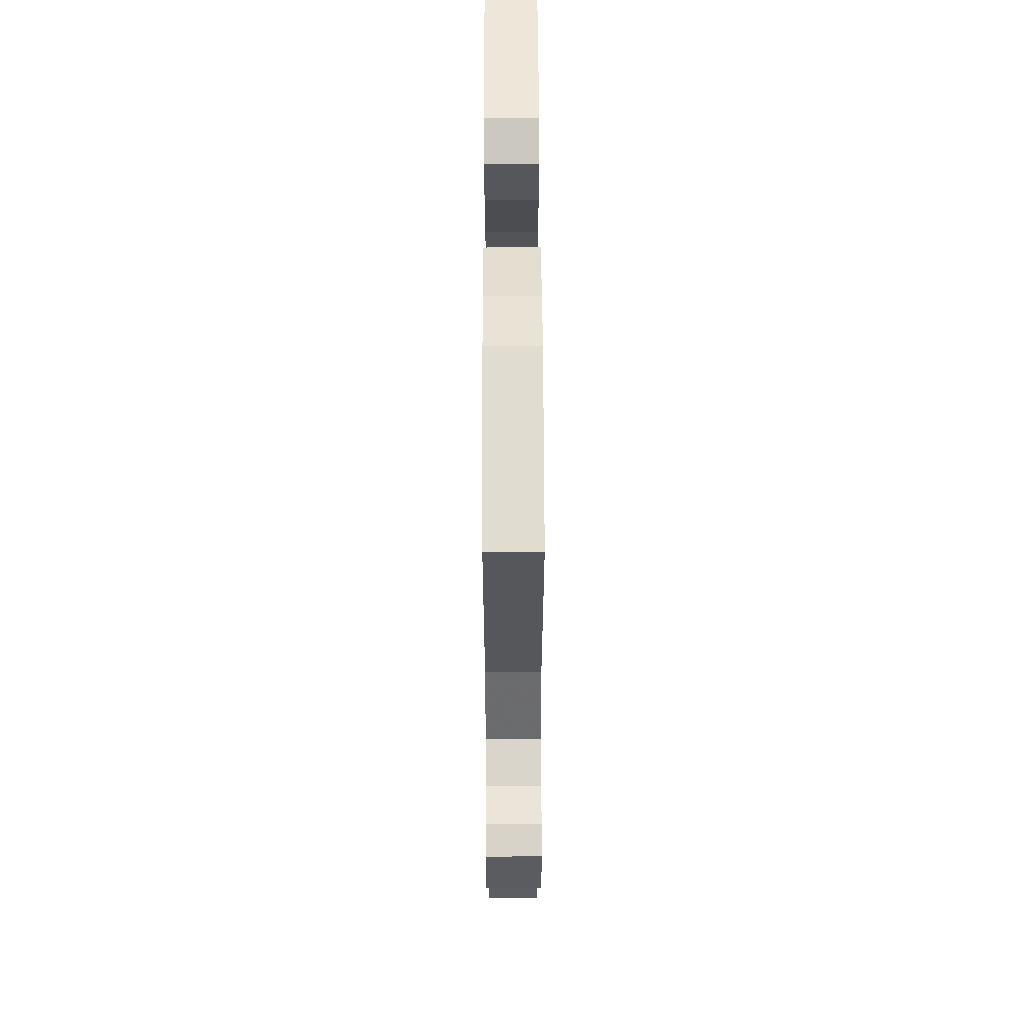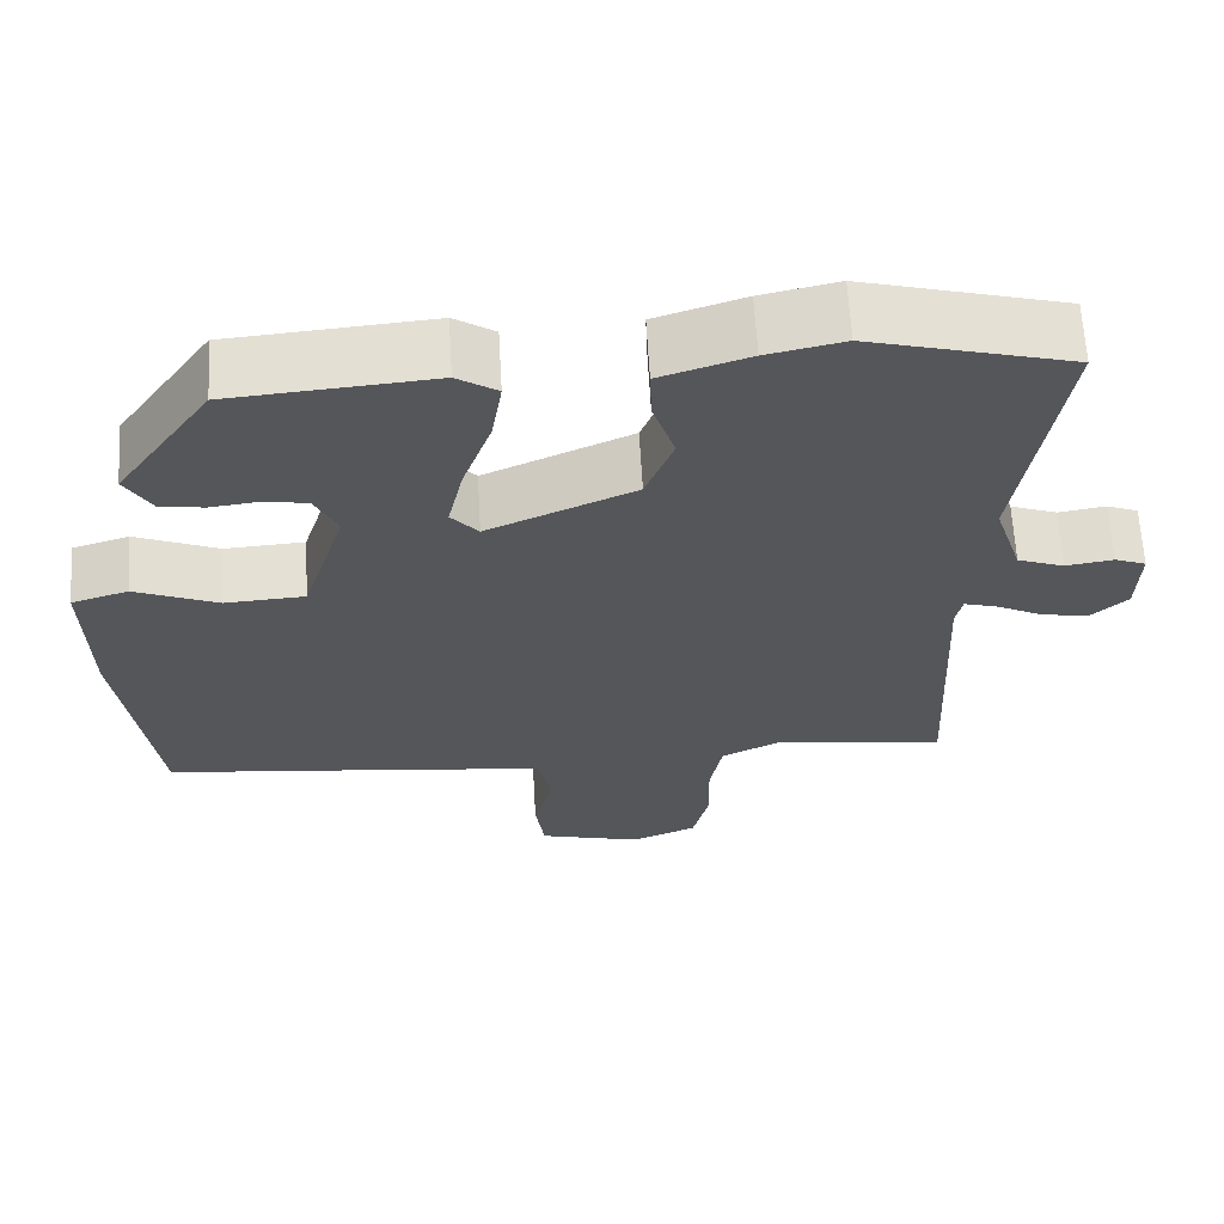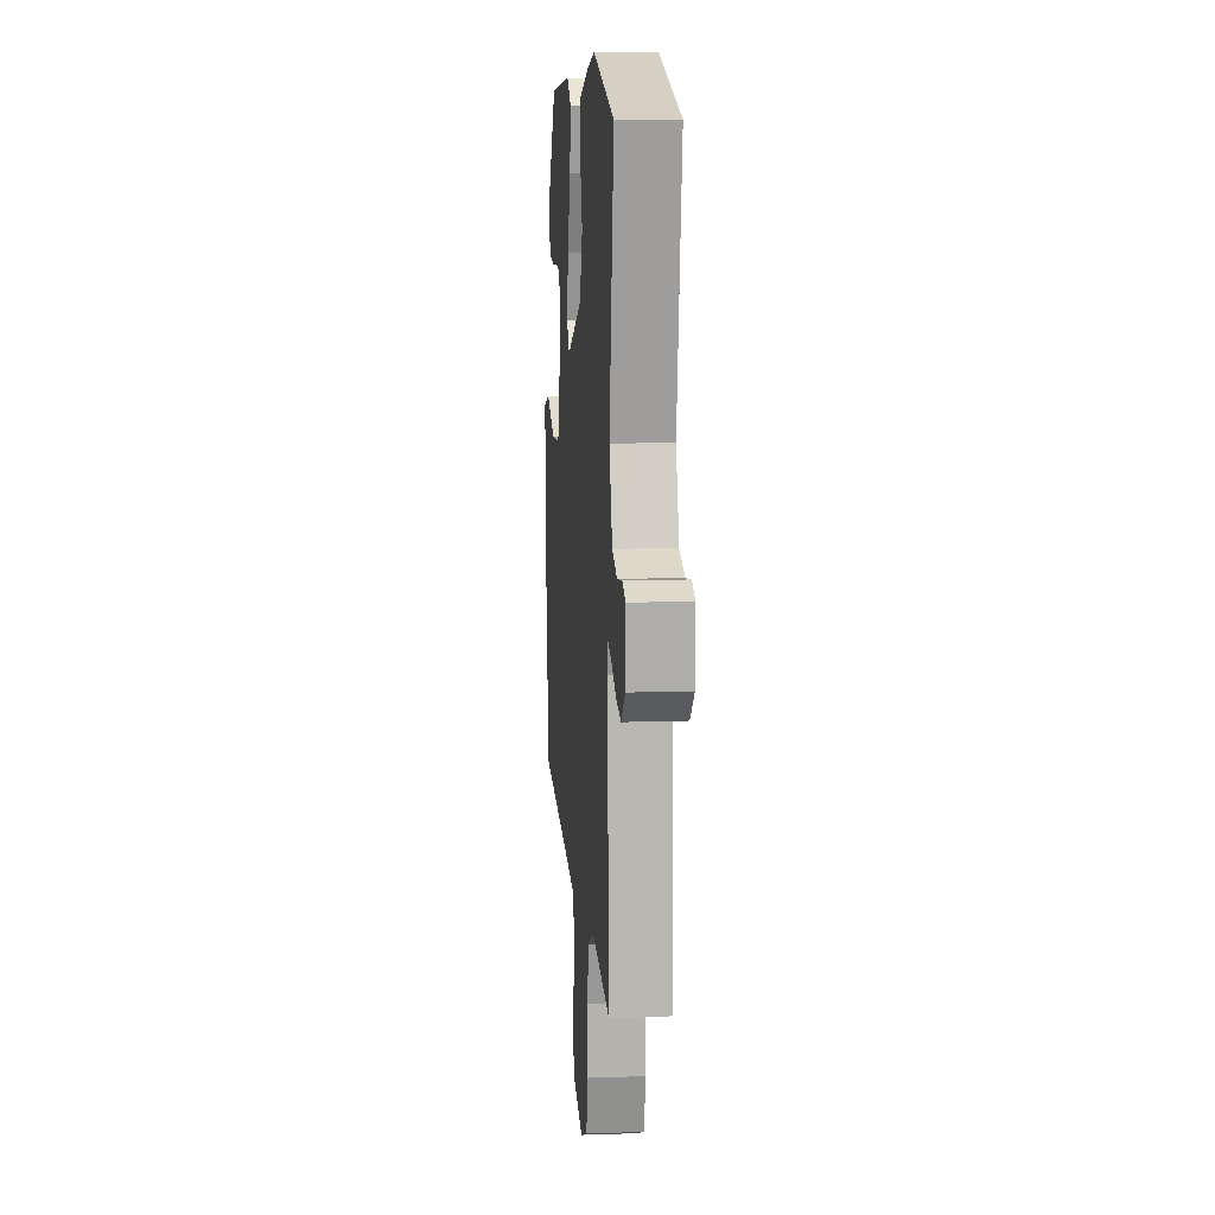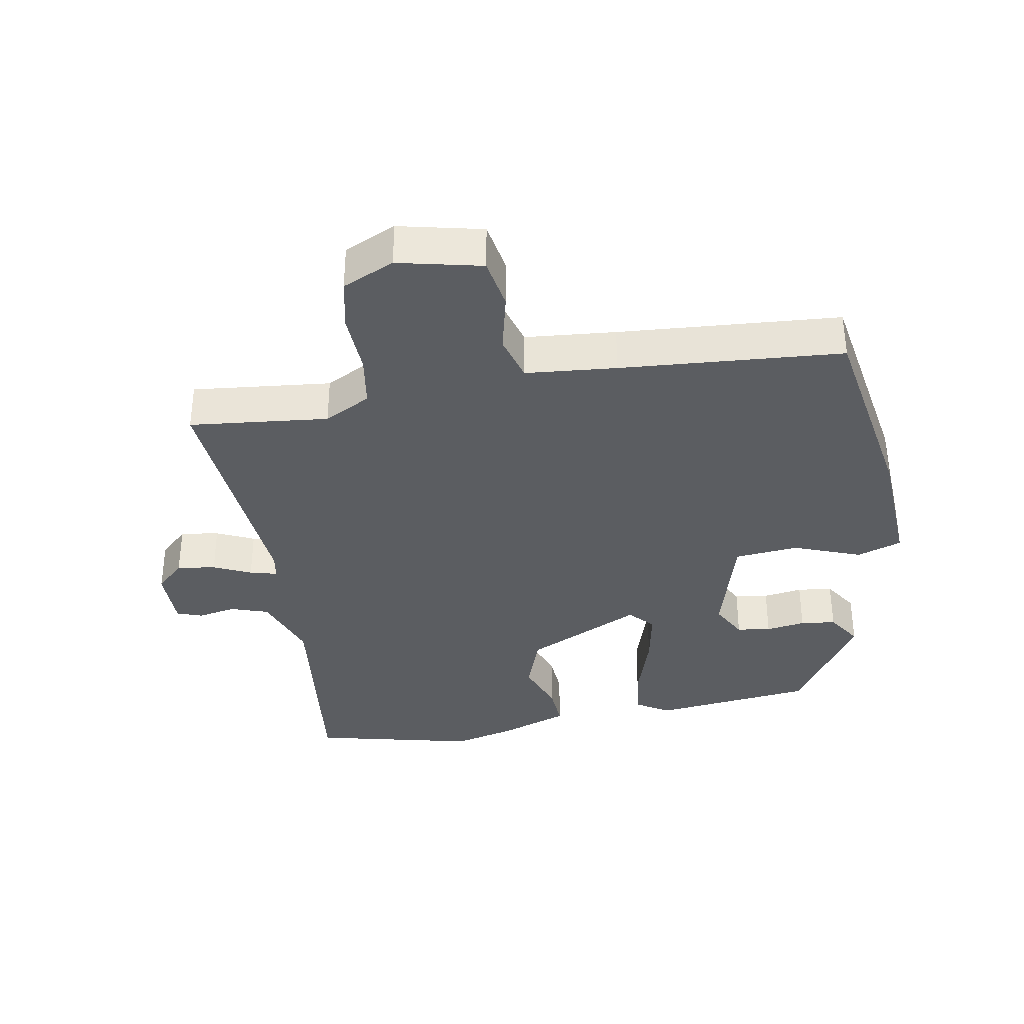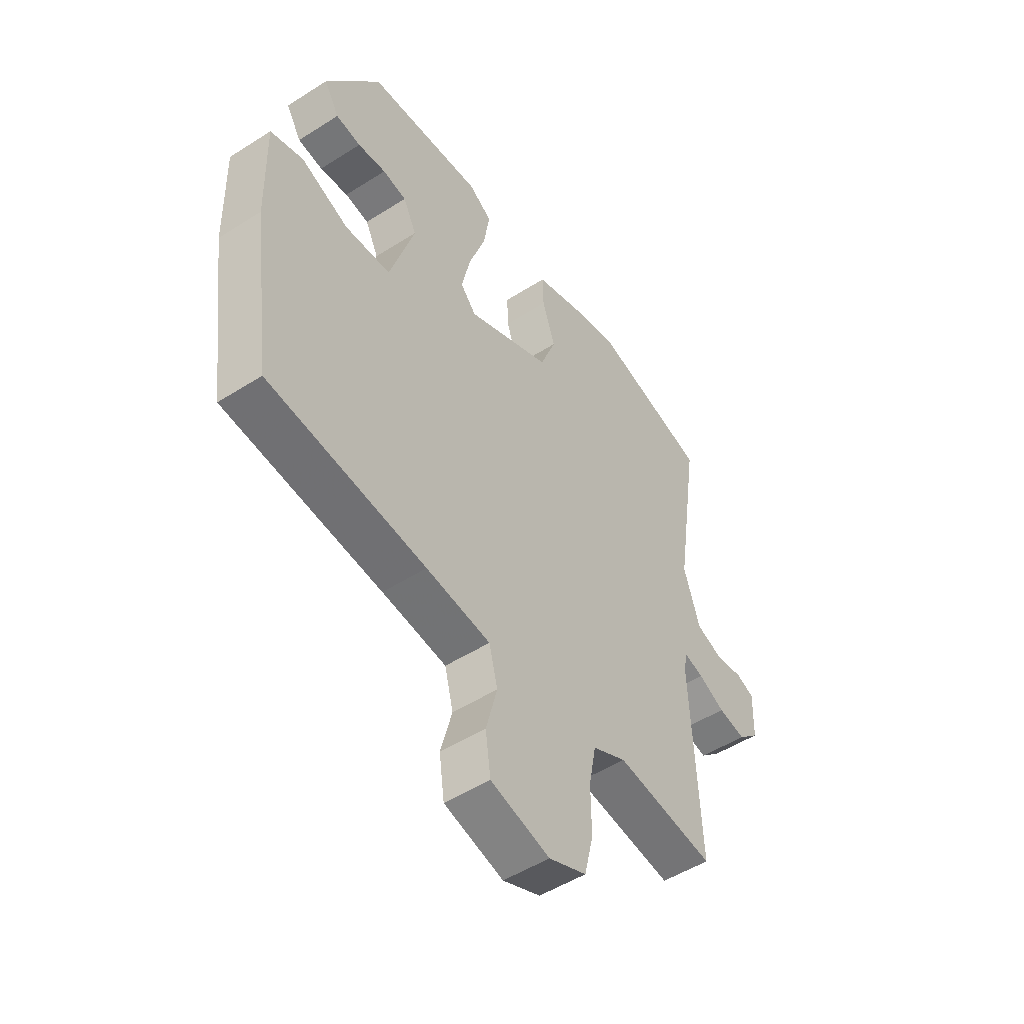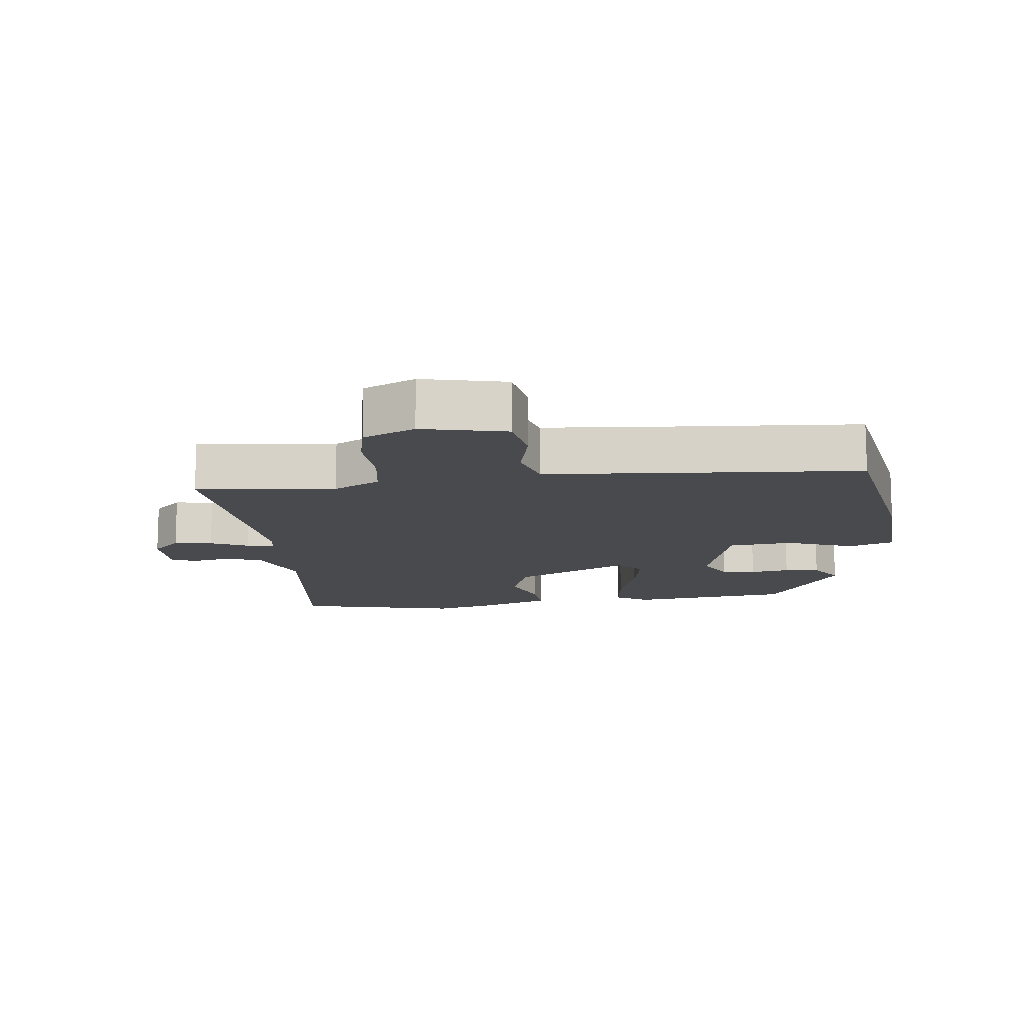
<metadata>
{"format":"obj","ext":"obj","renderer":"f3d","projection":"perspective","resolution":1024,"background":"white","views":[{"elev":54.3,"azim":89.8,"up":"+Z"},{"elev":64.1,"azim":-3.3,"up":"+Z"},{"elev":11.1,"azim":85.1,"up":"+Z"},{"elev":-35.9,"azim":-168.1,"up":"+Y"},{"elev":-50.4,"azim":-55.0,"up":"+Z"},{"elev":-13.0,"azim":-171.3,"up":"+Y"}]}
</metadata>
<code>
v -0.502 0.07 -0.443
v -0.544 0.07 -0.134
v -0.548 0.07 0.061
v -0.479 0.07 0.082
v -0.378 0.07 0.04
v -0.281 0.07 0.046
v -0.228 0.07 0.213
v -0.256 0.07 0.27
v -0.307 0.07 0.279
v -0.367 0.07 0.272
v -0.42 0.07 0.28
v -0.452 0.07 0.334
v -0.337 0.07 0.499
v -0.092 0.07 0.519
v -0.043 0.07 0.487
v -0.056 0.07 0.406
v -0.091 0.07 0.307
v -0.11 0.07 0.222
v -0.077 0.07 0.184
v 0.102 0.07 0.263
v 0.136 0.07 0.35
v 0.109 0.07 0.432
v 0.107 0.07 0.497
v 0.215 0.07 0.532
v 0.308 0.07 0.552
v 0.553 0.07 0.486
v 0.502 0.07 0.151
v 0.536 0.07 0.045
v 0.593 0.07 0.024
v 0.651 0.07 0.033
v 0.689 0.07 0.018
v 0.686 0.07 -0.074
v 0.641 0.07 -0.115
v 0.583 0.07 -0.104
v 0.527 0.07 -0.076
v 0.486 0.07 -0.064
v 0.478 0.07 -0.102
v 0.496 0.07 -0.48
v 0.286 0.07 -0.451
v 0.214 0.07 -0.486
v 0.199 0.07 -0.565
v 0.2 0.07 -0.658
v 0.181 0.07 -0.736
v 0.101 0.07 -0.769
v -0.025 0.07 -0.736
v -0.036 0.07 -0.657
v -0.012 0.07 -0.567
v -0.03 0.07 -0.496
v -0.167 0.07 -0.479
v -0.502 0 -0.443
v -0.544 0 -0.134
v -0.548 0 0.061
v -0.479 0 0.082
v -0.378 0 0.04
v -0.281 0 0.046
v -0.228 0 0.213
v -0.256 0 0.27
v -0.307 0 0.279
v -0.367 0 0.272
v -0.42 0 0.28
v -0.452 0 0.334
v -0.337 0 0.499
v -0.092 0 0.519
v -0.043 0 0.487
v -0.056 0 0.406
v -0.091 0 0.307
v -0.11 0 0.222
v -0.077 0 0.184
v 0.102 0 0.263
v 0.136 0 0.35
v 0.109 0 0.432
v 0.107 0 0.497
v 0.215 0 0.532
v 0.308 0 0.552
v 0.553 0 0.486
v 0.502 0 0.151
v 0.536 0 0.045
v 0.593 0 0.024
v 0.651 0 0.033
v 0.689 0 0.018
v 0.686 0 -0.074
v 0.641 0 -0.115
v 0.583 0 -0.104
v 0.527 0 -0.076
v 0.486 0 -0.064
v 0.478 0 -0.102
v 0.496 0 -0.48
v 0.286 0 -0.451
v 0.214 0 -0.486
v 0.199 0 -0.565
v 0.2 0 -0.658
v 0.181 0 -0.736
v 0.101 0 -0.769
v -0.025 0 -0.736
v -0.036 0 -0.657
v -0.012 0 -0.567
v -0.03 0 -0.496
v -0.167 0 -0.479
f 45 46 47
f 44 45 47
f 43 44 47
f 42 43 47
f 41 42 47
f 40 41 47 48
f 39 40 48 49
f 37 38 39
f 49 1 2
f 39 49 2
f 37 39 2
f 36 37 2
f 33 34 35
f 32 33 35
f 31 32 35
f 30 31 35
f 29 30 35
f 28 29 35 36
f 25 26 27
f 24 25 27
f 23 24 27
f 22 23 27
f 21 22 27
f 27 28 36
f 21 27 36
f 20 21 36
f 15 16 17
f 14 15 17
f 13 14 17
f 12 13 17
f 11 12 17
f 10 11 17
f 9 10 17
f 8 9 17
f 7 8 17 18
f 6 7 18 19
f 2 3 4 5
f 2 5 6
f 19 20 36
f 6 19 36
f 2 6 36
f 96 95 94
f 96 94 93
f 96 93 92
f 96 92 91
f 96 91 90
f 97 96 90 89
f 98 97 89 88
f 88 87 86
f 51 50 98
f 51 98 88
f 51 88 86
f 51 86 85
f 84 83 82
f 84 82 81
f 84 81 80
f 84 80 79
f 84 79 78
f 85 84 78 77
f 76 75 74
f 76 74 73
f 76 73 72
f 76 72 71
f 76 71 70
f 85 77 76
f 85 76 70
f 85 70 69
f 66 65 64
f 66 64 63
f 66 63 62
f 66 62 61
f 66 61 60
f 66 60 59
f 66 59 58
f 66 58 57
f 67 66 57 56
f 68 67 56 55
f 54 53 52 51
f 55 54 51
f 85 69 68
f 85 68 55
f 85 55 51
f 1 50 51 2
f 2 51 52 3
f 3 52 53 4
f 4 53 54 5
f 5 54 55 6
f 6 55 56 7
f 7 56 57 8
f 8 57 58 9
f 9 58 59 10
f 10 59 60 11
f 11 60 61 12
f 12 61 62 13
f 13 62 63 14
f 14 63 64 15
f 15 64 65 16
f 16 65 66 17
f 17 66 67 18
f 18 67 68 19
f 19 68 69 20
f 20 69 70 21
f 21 70 71 22
f 22 71 72 23
f 23 72 73 24
f 24 73 74 25
f 25 74 75 26
f 26 75 76 27
f 27 76 77 28
f 28 77 78 29
f 29 78 79 30
f 30 79 80 31
f 31 80 81 32
f 32 81 82 33
f 33 82 83 34
f 34 83 84 35
f 35 84 85 36
f 36 85 86 37
f 37 86 87 38
f 38 87 88 39
f 39 88 89 40
f 40 89 90 41
f 41 90 91 42
f 42 91 92 43
f 43 92 93 44
f 44 93 94 45
f 45 94 95 46
f 46 95 96 47
f 47 96 97 48
f 48 97 98 49
f 49 98 50 1

</code>
